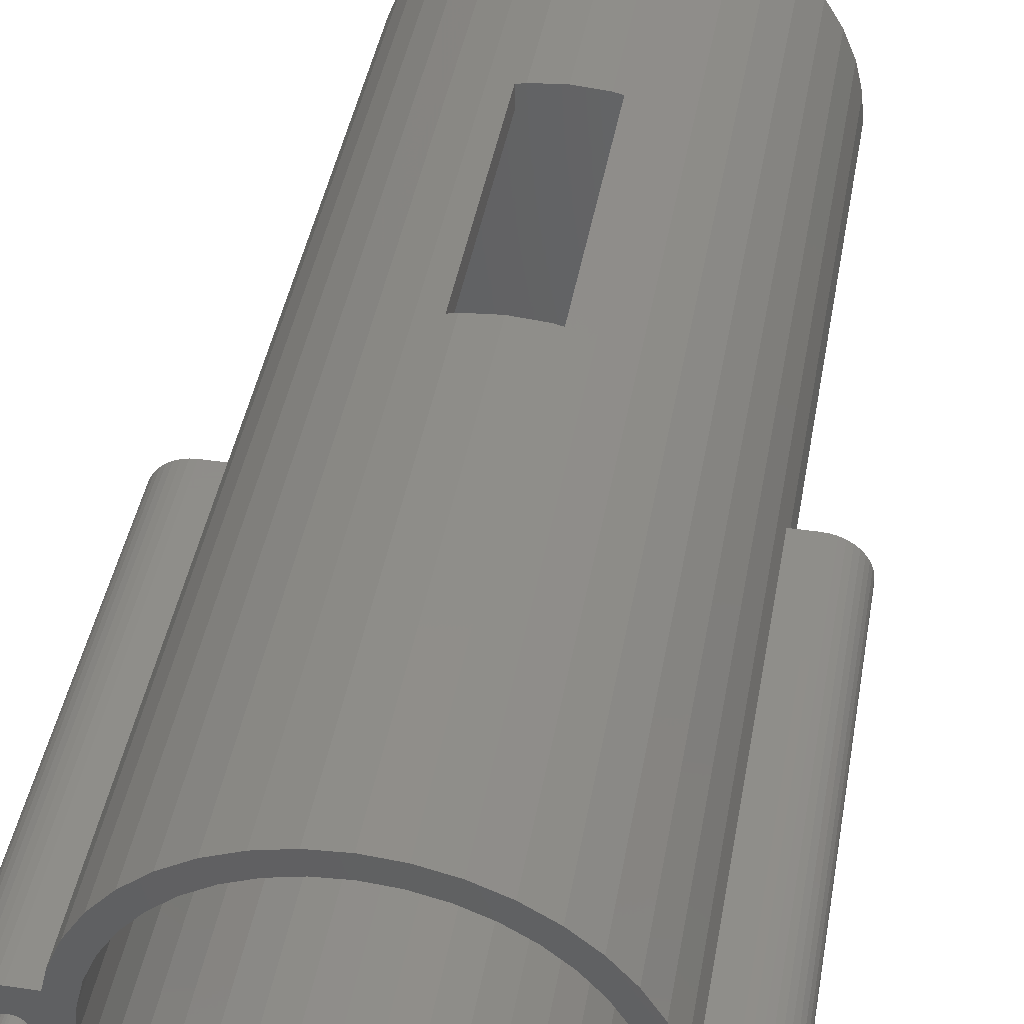
<metadata>
{"format":"stl","ext":"stl","renderer":"f3d","projection":"perspective","resolution":1024,"background":"white","views":[{"elev":42.4,"azim":9.9,"up":"+Y"}]}
</metadata>
<code>
# stl→obj: 426 verts, 860 faces
v 7.5 -20 20
v 7.408 -18.83 0
v 7.408 -18.83 20
v 7.5 -20 0
v -7.5 -20 0
v -7.408 -18.83 20
v -7.408 -18.83 0
v -7.5 -20 20
v 1.173 -12.59 0
v 0 -12.5 10
v 1.173 -12.59 10
v 0 -12.5 0
v 1.173 -12.59 20
v 0 -12.5 38
v 1.173 -12.59 38
v 0 -12.5 20
v -1.173 -27.41 0
v 0 -27.5 38
v -1.173 -27.41 38
v 0 -27.5 0
v 6.068 -15.59 38
v 5.303 -14.7 0
v 5.303 -14.7 38
v 6.068 -15.59 0
v -4.408 -13.93 0
v -5.303 -14.7 38
v -4.408 -13.93 38
v -5.303 -14.7 0
v -2.318 -12.87 0
v -3.405 -13.32 38
v -2.318 -12.87 38
v -3.405 -13.32 0
v 7.408 -21.17 0
v 7.133 -22.32 0
v 7.133 -17.68 0
v 6.683 -23.4 0
v 6.683 -16.6 0
v 6.068 -24.41 0
v 5.303 -25.3 0
v 4.408 -26.07 0
v 4.408 -13.93 0
v 3.405 -26.68 0
v 3.405 -13.32 0
v 2.318 -27.13 0
v 2.318 -12.87 0
v 1.173 -27.41 0
v -1.173 -12.59 0
v -2.318 -27.13 0
v -3.405 -26.68 0
v -4.408 -26.07 0
v -5.303 -25.3 0
v -6.068 -24.41 0
v -6.068 -15.59 0
v -6.683 -23.4 0
v -6.683 -16.6 0
v -7.133 -22.32 0
v -7.133 -17.68 0
v -7.408 -21.17 0
v 7.133 -17.68 38
v 6.683 -16.6 38
v 7.329 -18.5 20
v 7.329 -18.5 38
v 3.405 -13.32 38
v 4.408 -13.93 38
v -6.068 -15.59 38
v -6.683 -16.6 38
v -7.755 -20.23 38
v -6.65 -20 38
v -7.724 -20.15 38
v -6.568 -21.04 38
v -7.795 -20.29 38
v -7.329 -21.5 38
v -7.846 -20.35 38
v -7.906 -20.4 38
v -7.973 -20.45 38
v -8.045 -20.48 38
v -8.2 -21.5 38
v -8.122 -20.49 38
v -8.2 -20.5 38
v -8.278 -20.49 38
v -8.435 -21.48 38
v -8.355 -20.48 38
v -8.664 -21.43 38
v -8.427 -20.45 38
v -8.881 -21.34 38
v -8.494 -20.4 38
v -9.082 -21.21 38
v -8.554 -20.35 38
v -9.261 -21.06 38
v -8.605 -20.29 38
v -9.414 -20.88 38
v -8.646 -20.23 38
v -9.537 -20.68 38
v -8.676 -20.15 38
v -9.627 -20.46 38
v -8.694 -20.08 38
v -9.682 -20.23 38
v -8.7 -20 38
v -9.537 -19.32 38
v -8.646 -19.77 38
v -9.414 -19.12 38
v -8.676 -19.85 38
v -9.627 -19.54 38
v -8.694 -19.92 38
v -9.682 -19.77 38
v -9.7 -20 38
v 7.329 -21.5 38
v 6.325 -22.05 38
v 7.133 -22.32 38
v 6.683 -23.4 38
v 5.925 -23.02 38
v 6.068 -24.41 38
v 5.38 -23.91 38
v 5.303 -25.3 38
v 4.702 -24.7 38
v 4.408 -26.07 38
v 3.909 -25.38 38
v 3.405 -26.68 38
v 3.019 -25.93 38
v 2.318 -27.13 38
v 2.055 -26.32 38
v 1.173 -27.41 38
v 1.04 -26.57 38
v 0 -26.65 38
v -1.04 -26.57 38
v -2.055 -26.32 38
v -2.318 -27.13 38
v -3.019 -25.93 38
v -3.405 -26.68 38
v -3.909 -25.38 38
v -4.408 -26.07 38
v -4.702 -24.7 38
v -5.303 -25.3 38
v -5.38 -23.91 38
v -6.068 -24.41 38
v -5.925 -23.02 38
v -6.683 -23.4 38
v -6.325 -22.05 38
v -7.706 -20.08 38
v -7.7 -20 38
v -6.325 -17.95 38
v -7.329 -18.5 38
v -6.568 -18.96 38
v -7.795 -19.71 38
v -7.755 -19.77 38
v -7.133 -22.32 38
v -7.706 -19.92 38
v -7.724 -19.85 38
v -7.846 -19.65 38
v -7.906 -19.6 38
v -7.973 -19.55 38
v -8.045 -19.52 38
v -8.2 -18.5 38
v -8.122 -19.51 38
v -8.2 -19.5 38
v -8.278 -19.51 38
v -8.435 -18.52 38
v -8.355 -19.52 38
v -8.664 -18.57 38
v -8.427 -19.55 38
v -8.881 -18.66 38
v -8.494 -19.6 38
v -9.082 -18.79 38
v -8.554 -19.65 38
v -9.261 -18.94 38
v -8.605 -19.71 38
v 8.7 -20 38
v 9.7 -20 38
v 9.682 -19.77 38
v 8.694 -19.92 38
v 9.627 -19.54 38
v 9.682 -20.23 38
v 8.676 -19.85 38
v 9.537 -19.32 38
v 8.694 -20.08 38
v 8.646 -19.77 38
v 9.414 -19.12 38
v 9.627 -20.46 38
v 8.605 -19.71 38
v 9.261 -18.94 38
v 8.676 -20.15 38
v 8.554 -19.65 38
v 9.082 -18.79 38
v 9.537 -20.68 38
v 8.494 -19.6 38
v 8.881 -18.66 38
v 8.646 -20.23 38
v 9.414 -20.88 38
v 8.427 -19.55 38
v 8.664 -18.57 38
v 8.355 -19.52 38
v 8.435 -18.52 38
v 8.278 -19.51 38
v 8.2 -18.5 38
v 8.2 -19.5 38
v 8.122 -19.51 38
v 8.045 -19.52 38
v 7.973 -19.55 38
v 7.906 -19.6 38
v 7.846 -19.65 38
v 7.795 -19.71 38
v 6.568 -18.96 38
v 7.755 -19.77 38
v 6.65 -20 38
v 7.724 -19.85 38
v 8.605 -20.29 38
v 9.261 -21.06 38
v 8.554 -20.35 38
v 9.082 -21.21 38
v 8.494 -20.4 38
v 8.881 -21.34 38
v 8.427 -20.45 38
v 8.664 -21.43 38
v 8.355 -20.48 38
v 8.435 -21.48 38
v 8.278 -20.49 38
v 8.2 -20.5 38
v 8.2 -21.5 38
v 8.122 -20.49 38
v 8.045 -20.48 38
v 7.973 -20.45 38
v 7.906 -20.4 38
v 7.846 -20.35 38
v 7.795 -20.29 38
v 6.568 -21.04 38
v 7.755 -20.23 38
v 7.724 -20.15 38
v 7.706 -19.92 38
v 7.706 -20.08 38
v 7.7 -20 38
v 6.325 -17.95 38
v 5.925 -16.98 38
v 5.38 -16.09 38
v 4.702 -15.3 38
v 3.909 -14.62 38
v 3.019 -14.07 38
v 2.318 -12.87 38
v 2.055 -13.68 38
v 1.04 -13.43 38
v 0 -13.35 38
v -1.04 -13.43 38
v -1.173 -12.59 38
v -2.055 -13.68 38
v -3.019 -14.07 38
v -3.909 -14.62 38
v -4.702 -15.3 38
v -5.38 -16.09 38
v -5.925 -16.98 38
v -7.133 -17.68 38
v -1.173 -12.59 10
v -1.173 -12.59 20
v 7.329 -21.5 20
v 7.408 -21.17 20
v -7.408 -21.17 20
v 1.5 -12.67 20
v 1.5 -12.67 10
v -7.329 -18.5 20
v -1.5 -12.67 10
v -1.5 -12.67 20
v -7.329 -21.5 20
v 6.65 -20 10
v 6.568 -18.96 10
v -6.568 -18.96 10
v -6.65 -20 10
v 0 -13.35 20
v 1.04 -13.43 20
v 5.38 -16.09 10
v 4.702 -15.3 10
v -4.702 -15.3 10
v -3.909 -14.62 10
v -1.5 -13.54 20
v -2.055 -13.68 10
v -1.5 -13.54 10
v -1.04 -13.43 20
v 4.702 -24.7 10
v 3.909 -25.38 10
v 1.5 -13.54 10
v 6.568 -21.04 10
v 6.325 -17.95 10
v 6.325 -22.05 10
v 5.925 -16.98 10
v 5.925 -23.02 10
v 5.38 -23.91 10
v 3.909 -14.62 10
v 3.019 -14.07 10
v 2.055 -13.68 10
v 3.019 -25.93 10
v 2.055 -26.32 10
v 1.04 -26.57 10
v 0 -26.65 10
v -1.04 -26.57 10
v -3.019 -14.07 10
v -2.055 -26.32 10
v -3.019 -25.93 10
v -3.909 -25.38 10
v -4.702 -24.7 10
v -5.38 -16.09 10
v -5.38 -23.91 10
v -5.925 -16.98 10
v -5.925 -23.02 10
v -6.325 -17.95 10
v -6.325 -22.05 10
v -6.568 -21.04 10
v 1.5 -13.54 20
v 9.682 -19.77 20
v 9.7 -20 20
v 8.435 -18.52 20
v 8.2 -18.5 20
v 9.261 -18.94 20
v 9.082 -18.79 20
v 9.537 -20.68 20
v 9.414 -20.88 20
v 8.7 -20 20
v 9.682 -20.23 20
v 8.694 -20.08 20
v 9.627 -20.46 20
v 8.676 -20.15 20
v 8.694 -19.92 20
v 8.646 -20.23 20
v 9.627 -19.54 20
v 8.605 -20.29 20
v 9.261 -21.06 20
v 8.676 -19.85 20
v 8.554 -20.35 20
v 9.082 -21.21 20
v 9.537 -19.32 20
v 8.494 -20.4 20
v 8.881 -21.34 20
v 8.646 -19.77 20
v 9.414 -19.12 20
v 8.427 -20.45 20
v 8.664 -21.43 20
v 8.355 -20.48 20
v 8.435 -21.48 20
v 8.278 -20.49 20
v 8.2 -21.5 20
v 8.2 -20.5 20
v 8.122 -20.49 20
v 8.045 -20.48 20
v 7.973 -20.45 20
v 7.906 -20.4 20
v 7.846 -20.35 20
v 7.795 -20.29 20
v 7.755 -20.23 20
v 7.706 -20.08 20
v 7.7 -20 20
v 7.724 -20.15 20
v 8.605 -19.71 20
v 8.554 -19.65 20
v 8.494 -19.6 20
v 8.881 -18.66 20
v 8.427 -19.55 20
v 8.664 -18.57 20
v 8.355 -19.52 20
v 8.278 -19.51 20
v 8.2 -19.5 20
v 8.122 -19.51 20
v 8.045 -19.52 20
v 7.973 -19.55 20
v 7.906 -19.6 20
v 7.846 -19.65 20
v 7.795 -19.71 20
v 7.755 -19.77 20
v 7.724 -19.85 20
v 7.706 -19.92 20
v -9.7 -20 20
v -9.682 -19.77 20
v -8.435 -21.48 20
v -8.2 -21.5 20
v -9.261 -21.06 20
v -9.414 -20.88 20
v -9.082 -18.79 20
v -9.261 -18.94 20
v -8.664 -18.57 20
v -8.881 -18.66 20
v -9.537 -20.68 20
v -9.627 -20.46 20
v -7.755 -20.23 20
v -7.706 -20.08 20
v -7.7 -20 20
v -7.724 -20.15 20
v -7.795 -20.29 20
v -7.846 -20.35 20
v -7.906 -20.4 20
v -7.973 -20.45 20
v -8.045 -20.48 20
v -8.122 -20.49 20
v -8.2 -20.5 20
v -8.278 -20.49 20
v -8.355 -20.48 20
v -8.664 -21.43 20
v -8.427 -20.45 20
v -8.881 -21.34 20
v -8.494 -20.4 20
v -9.082 -21.21 20
v -8.554 -20.35 20
v -8.605 -20.29 20
v -8.646 -20.23 20
v -7.706 -19.92 20
v -7.724 -19.85 20
v -7.755 -19.77 20
v -7.795 -19.71 20
v -7.846 -19.65 20
v -7.906 -19.6 20
v -7.973 -19.55 20
v -8.045 -19.52 20
v -8.2 -18.5 20
v -8.122 -19.51 20
v -8.2 -19.5 20
v -8.278 -19.51 20
v -8.435 -18.52 20
v -8.355 -19.52 20
v -8.427 -19.55 20
v -8.494 -19.6 20
v -8.554 -19.65 20
v -8.605 -19.71 20
v -9.414 -19.12 20
v -8.646 -19.77 20
v -9.537 -19.32 20
v -8.676 -19.85 20
v -9.627 -19.54 20
v -8.694 -19.92 20
v -8.7 -20 20
v -8.676 -20.15 20
v -8.694 -20.08 20
v -9.682 -20.23 20
f 1 2 3
f 2 1 4
f 5 6 7
f 6 5 8
f 9 10 11
f 10 9 12
f 13 14 15
f 14 13 16
f 17 18 19
f 18 17 20
f 21 22 23
f 22 21 24
f 25 26 27
f 26 25 28
f 29 30 31
f 30 29 32
f 33 2 4
f 34 2 33
f 34 35 2
f 36 35 34
f 36 37 35
f 38 37 36
f 38 24 37
f 39 24 38
f 39 22 24
f 40 22 39
f 40 41 22
f 42 41 40
f 42 43 41
f 44 43 42
f 44 45 43
f 46 45 44
f 46 9 45
f 20 9 46
f 20 12 9
f 17 12 20
f 17 47 12
f 48 47 17
f 48 29 47
f 49 29 48
f 49 32 29
f 50 32 49
f 50 25 32
f 51 25 50
f 51 28 25
f 52 28 51
f 52 53 28
f 54 53 52
f 54 55 53
f 56 55 54
f 56 57 55
f 58 57 56
f 58 7 57
f 7 58 5
f 59 37 60
f 37 59 35
f 61 59 62
f 59 61 35
f 2 61 3
f 61 2 35
f 60 24 21
f 24 60 37
f 41 63 64
f 63 41 43
f 22 64 23
f 64 22 41
f 55 65 53
f 65 55 66
f 53 26 28
f 26 53 65
f 67 68 69
f 68 67 70
f 71 70 67
f 70 71 72
f 73 72 71
f 74 72 73
f 75 72 74
f 76 72 75
f 77 76 78
f 77 78 79
f 76 77 72
f 80 77 79
f 81 80 82
f 83 82 84
f 80 81 77
f 85 84 86
f 87 86 88
f 89 88 90
f 91 90 92
f 82 83 81
f 93 92 94
f 95 94 96
f 97 96 98
f 99 100 101
f 84 85 83
f 100 99 102
f 86 87 85
f 103 102 99
f 88 89 87
f 102 103 104
f 90 91 89
f 105 104 103
f 92 93 91
f 104 105 98
f 94 95 93
f 106 98 105
f 96 97 95
f 98 106 97
f 107 108 109
f 109 108 110
f 111 110 108
f 110 111 112
f 113 112 111
f 113 114 112
f 115 114 113
f 115 116 114
f 117 116 115
f 117 118 116
f 119 118 117
f 119 120 118
f 121 120 119
f 121 122 120
f 123 122 121
f 124 122 123
f 124 18 122
f 125 18 124
f 125 19 18
f 126 19 125
f 126 127 19
f 128 127 126
f 128 129 127
f 130 129 128
f 130 131 129
f 132 131 130
f 132 133 131
f 134 133 132
f 135 134 136
f 134 135 133
f 137 136 138
f 72 138 70
f 136 137 135
f 139 68 140
f 141 142 143
f 144 143 142
f 145 143 144
f 138 72 146
f 138 146 137
f 69 68 139
f 68 147 140
f 68 148 147
f 68 145 148
f 143 145 68
f 142 149 144
f 142 150 149
f 142 151 150
f 142 152 151
f 153 152 142
f 152 153 154
f 153 155 154
f 153 156 155
f 157 156 153
f 156 157 158
f 159 158 157
f 158 159 160
f 161 160 159
f 160 161 162
f 163 162 161
f 162 163 164
f 165 164 163
f 164 165 166
f 101 166 165
f 166 101 100
f 167 168 169
f 170 169 171
f 168 167 172
f 173 171 174
f 175 172 167
f 176 174 177
f 172 175 178
f 179 177 180
f 181 178 175
f 182 180 183
f 178 181 184
f 185 183 186
f 187 184 181
f 184 187 188
f 169 170 167
f 171 173 170
f 189 186 190
f 174 176 173
f 177 179 176
f 180 182 179
f 183 185 182
f 191 190 192
f 186 189 185
f 190 191 189
f 192 193 191
f 194 193 192
f 194 195 193
f 194 196 195
f 194 197 196
f 194 198 197
f 62 198 194
f 198 62 199
f 199 62 200
f 200 62 201
f 202 201 62
f 203 204 205
f 204 203 202
f 201 202 203
f 206 188 187
f 188 206 207
f 208 207 206
f 207 208 209
f 210 209 208
f 209 210 211
f 212 211 210
f 211 212 213
f 214 213 212
f 213 214 215
f 216 215 214
f 217 215 216
f 217 218 215
f 219 218 217
f 220 218 219
f 221 218 220
f 107 221 222
f 107 222 223
f 107 223 224
f 225 226 204
f 204 226 227
f 205 204 228
f 221 107 218
f 204 227 229
f 228 204 230
f 231 62 59
f 226 225 224
f 231 59 60
f 224 225 107
f 108 107 225
f 230 204 229
f 62 231 202
f 232 60 21
f 60 232 231
f 21 233 232
f 23 233 21
f 23 234 233
f 64 234 23
f 64 235 234
f 63 235 64
f 63 236 235
f 237 236 63
f 237 238 236
f 15 238 237
f 15 239 238
f 14 239 15
f 14 240 239
f 14 241 240
f 242 241 14
f 242 243 241
f 31 243 242
f 31 244 243
f 30 244 31
f 30 245 244
f 27 245 30
f 27 246 245
f 26 246 27
f 26 247 246
f 65 247 26
f 247 65 248
f 66 248 65
f 248 66 141
f 142 141 249
f 249 141 66
f 32 27 30
f 27 32 25
f 12 250 10
f 250 12 47
f 16 242 14
f 242 16 251
f 20 122 18
f 122 20 46
f 42 116 118
f 116 42 40
f 107 109 252
f 252 33 253
f 34 252 109
f 252 34 33
f 51 131 133
f 131 51 50
f 52 137 54
f 137 52 135
f 58 8 5
f 8 58 254
f 43 237 63
f 237 43 45
f 237 255 15
f 45 255 237
f 255 45 256
f 9 256 45
f 256 9 11
f 15 255 13
f 57 66 55
f 66 57 249
f 57 257 249
f 7 257 57
f 257 7 6
f 249 257 142
f 250 47 258
f 259 242 251
f 242 259 31
f 29 259 258
f 259 29 31
f 29 258 47
f 253 4 1
f 4 253 33
f 46 120 122
f 120 46 44
f 40 114 116
f 114 40 39
f 114 38 112
f 38 114 39
f 50 129 131
f 129 50 49
f 49 127 129
f 127 49 48
f 51 135 52
f 135 51 133
f 58 260 254
f 56 260 58
f 146 260 56
f 260 146 72
f 110 34 109
f 34 110 36
f 44 118 120
f 118 44 42
f 48 19 127
f 19 48 17
f 54 146 56
f 146 54 137
f 112 36 110
f 36 112 38
f 261 202 262
f 202 261 204
f 68 263 143
f 263 68 264
f 265 239 240
f 239 265 266
f 267 234 268
f 234 267 233
f 269 245 246
f 245 269 270
f 243 271 241
f 272 271 243
f 271 272 273
f 241 271 274
f 275 117 115
f 117 275 276
f 256 11 277
f 262 278 261
f 279 278 262
f 279 280 278
f 281 280 279
f 281 282 280
f 267 282 281
f 267 283 282
f 268 283 267
f 268 275 283
f 284 275 268
f 284 276 275
f 277 284 285
f 284 277 276
f 277 285 286
f 276 277 287
f 287 277 288
f 10 277 11
f 277 273 288
f 277 10 273
f 288 273 289
f 289 273 290
f 273 10 250
f 273 250 258
f 290 273 291
f 292 273 272
f 273 293 291
f 270 273 292
f 273 294 293
f 273 270 294
f 270 295 294
f 269 295 270
f 269 296 295
f 297 296 269
f 297 298 296
f 299 298 297
f 299 300 298
f 301 300 299
f 301 302 300
f 263 302 301
f 263 303 302
f 303 263 264
f 279 232 281
f 232 279 231
f 262 231 279
f 231 262 202
f 281 233 267
f 233 281 232
f 286 236 238
f 236 286 285
f 304 239 266
f 239 304 238
f 286 304 277
f 304 286 238
f 284 234 235
f 234 284 268
f 248 297 247
f 297 248 299
f 247 269 246
f 269 247 297
f 143 301 141
f 301 143 263
f 270 244 245
f 244 270 292
f 274 240 241
f 240 274 265
f 289 124 123
f 124 289 290
f 295 132 130
f 132 295 296
f 291 126 125
f 126 291 293
f 132 298 134
f 298 132 296
f 70 264 68
f 264 70 303
f 141 299 248
f 299 141 301
f 292 243 244
f 243 292 272
f 278 204 261
f 204 278 225
f 288 123 121
f 123 288 289
f 287 121 119
f 121 287 288
f 276 119 117
f 119 276 287
f 275 113 283
f 113 275 115
f 280 225 278
f 225 280 108
f 294 130 128
f 130 294 295
f 293 128 126
f 128 293 294
f 290 125 124
f 125 290 291
f 136 302 138
f 302 136 300
f 138 303 70
f 303 138 302
f 285 235 236
f 235 285 284
f 283 111 282
f 111 283 113
f 134 300 136
f 300 134 298
f 282 108 280
f 108 282 111
f 271 258 259
f 258 271 273
f 266 255 304
f 255 266 13
f 265 13 266
f 265 16 13
f 274 16 265
f 274 251 16
f 259 274 271
f 274 259 251
f 277 255 256
f 255 277 304
f 168 305 169
f 305 168 306
f 307 194 192
f 194 307 308
f 309 183 180
f 183 309 310
f 188 311 184
f 311 188 312
f 313 306 314
f 315 314 316
f 306 313 305
f 317 316 311
f 318 305 313
f 319 311 312
f 305 318 320
f 321 312 322
f 323 320 318
f 324 322 325
f 320 323 326
f 327 325 328
f 329 326 323
f 326 329 330
f 314 315 313
f 316 317 315
f 331 328 332
f 311 319 317
f 312 321 319
f 322 324 321
f 325 327 324
f 333 332 334
f 328 331 327
f 332 333 331
f 334 335 333
f 336 335 334
f 336 337 335
f 336 338 337
f 336 339 338
f 253 339 336
f 339 253 340
f 340 253 341
f 341 253 342
f 342 253 343
f 343 253 344
f 345 1 346
f 347 1 345
f 1 344 253
f 344 1 347
f 253 336 252
f 348 330 329
f 330 348 309
f 349 309 348
f 309 349 310
f 350 310 349
f 310 350 351
f 352 351 350
f 351 352 353
f 354 353 352
f 353 354 307
f 355 307 354
f 356 307 355
f 356 308 307
f 357 308 356
f 358 308 357
f 3 358 359
f 3 359 360
f 3 360 361
f 3 361 362
f 3 362 363
f 1 363 364
f 1 365 346
f 1 364 365
f 363 1 3
f 358 3 308
f 308 3 61
f 171 326 174
f 326 171 320
f 169 320 171
f 320 169 305
f 174 330 177
f 330 174 326
f 351 190 186
f 190 351 353
f 353 192 190
f 192 353 307
f 310 186 183
f 186 310 351
f 334 213 215
f 213 334 332
f 336 215 218
f 215 336 334
f 207 312 188
f 312 207 322
f 328 209 211
f 209 328 325
f 325 207 209
f 207 325 322
f 177 309 180
f 309 177 330
f 332 211 213
f 211 332 328
f 184 316 178
f 316 184 311
f 178 314 172
f 314 178 316
f 172 306 168
f 306 172 314
f 252 218 107
f 218 252 336
f 308 62 194
f 62 308 61
f 313 170 318
f 170 313 167
f 230 365 228
f 365 230 346
f 356 193 195
f 193 356 355
f 348 182 349
f 182 348 179
f 361 199 200
f 199 361 360
f 359 197 198
f 197 359 358
f 323 176 329
f 176 323 173
f 318 173 323
f 173 318 170
f 329 179 348
f 179 329 176
f 352 185 189
f 185 352 350
f 350 182 185
f 182 350 349
f 203 362 201
f 362 203 363
f 201 361 200
f 361 201 362
f 360 198 199
f 198 360 359
f 357 195 196
f 195 357 356
f 319 181 317
f 181 319 187
f 335 217 216
f 217 335 337
f 327 212 210
f 212 327 331
f 341 223 222
f 223 341 342
f 224 344 226
f 344 224 343
f 229 346 230
f 346 229 345
f 354 189 191
f 189 354 352
f 355 191 193
f 191 355 354
f 205 363 203
f 363 205 364
f 228 364 205
f 364 228 365
f 358 196 197
f 196 358 357
f 333 216 214
f 216 333 335
f 324 210 208
f 210 324 327
f 324 206 321
f 206 324 208
f 340 222 221
f 222 340 341
f 339 221 220
f 221 339 340
f 337 219 217
f 219 337 338
f 223 343 224
f 343 223 342
f 227 345 229
f 345 227 347
f 331 214 212
f 214 331 333
f 317 175 315
f 175 317 181
f 321 187 319
f 187 321 206
f 338 220 219
f 220 338 339
f 226 347 227
f 347 226 344
f 315 167 313
f 167 315 175
f 366 105 367
f 105 366 106
f 368 77 81
f 77 368 369
f 370 91 371
f 91 370 89
f 372 165 163
f 165 372 373
f 374 161 159
f 161 374 375
f 376 95 377
f 95 376 93
f 378 8 254
f 369 254 260
f 8 379 380
f 8 381 379
f 8 378 381
f 254 382 378
f 254 383 382
f 254 384 383
f 254 385 384
f 254 386 385
f 254 369 386
f 386 369 387
f 369 388 387
f 369 389 388
f 368 389 369
f 389 368 390
f 391 390 368
f 390 391 392
f 393 392 391
f 392 393 394
f 395 394 393
f 394 395 396
f 370 396 395
f 396 370 397
f 371 397 370
f 397 371 398
f 399 8 380
f 400 8 399
f 401 8 400
f 8 401 6
f 402 6 401
f 403 6 402
f 404 6 403
f 405 6 404
f 406 6 405
f 407 6 406
f 407 406 408
f 407 408 409
f 6 407 257
f 410 407 409
f 411 410 412
f 374 412 413
f 410 411 407
f 375 413 414
f 372 414 415
f 373 415 416
f 417 416 418
f 412 374 411
f 419 418 420
f 421 420 422
f 367 422 423
f 376 398 371
f 413 375 374
f 398 376 424
f 414 372 375
f 377 424 376
f 415 373 372
f 424 377 425
f 416 417 373
f 426 425 377
f 418 419 417
f 425 426 423
f 420 421 419
f 366 423 426
f 422 367 421
f 423 366 367
f 419 101 417
f 101 419 99
f 417 165 373
f 165 417 101
f 375 163 161
f 163 375 372
f 407 157 153
f 157 407 411
f 370 87 89
f 87 370 395
f 371 93 376
f 93 371 91
f 426 106 366
f 106 426 97
f 421 99 419
f 99 421 103
f 367 103 421
f 103 367 105
f 411 159 157
f 159 411 374
f 395 85 87
f 85 395 393
f 393 83 85
f 83 393 391
f 377 97 426
f 97 377 95
f 391 81 83
f 81 391 368
f 257 153 142
f 153 257 407
f 369 72 77
f 72 369 260
f 380 147 399
f 147 380 140
f 98 422 104
f 422 98 423
f 409 154 155
f 154 409 408
f 388 80 79
f 80 388 389
f 402 149 403
f 149 402 144
f 415 162 164
f 162 415 414
f 413 158 160
f 158 413 412
f 94 425 96
f 425 94 424
f 400 145 401
f 145 400 148
f 399 148 400
f 148 399 147
f 401 144 402
f 144 401 145
f 405 150 151
f 150 405 404
f 404 149 150
f 149 404 403
f 100 416 166
f 416 100 418
f 166 415 164
f 415 166 416
f 414 160 162
f 160 414 413
f 410 155 156
f 155 410 409
f 378 69 381
f 69 378 67
f 386 78 76
f 78 386 387
f 387 79 78
f 79 387 388
f 384 75 74
f 75 384 385
f 394 88 86
f 88 394 396
f 390 84 82
f 84 390 392
f 90 398 92
f 398 90 397
f 88 397 90
f 397 88 396
f 96 423 98
f 423 96 425
f 408 152 154
f 152 408 406
f 102 418 100
f 418 102 420
f 104 420 102
f 420 104 422
f 383 74 73
f 74 383 384
f 383 71 382
f 71 383 73
f 392 86 84
f 86 392 394
f 406 151 152
f 151 406 405
f 412 156 158
f 156 412 410
f 385 76 75
f 76 385 386
f 381 139 379
f 139 381 69
f 382 67 378
f 67 382 71
f 389 82 80
f 82 389 390
f 92 424 94
f 424 92 398
f 379 140 380
f 140 379 139

</code>
